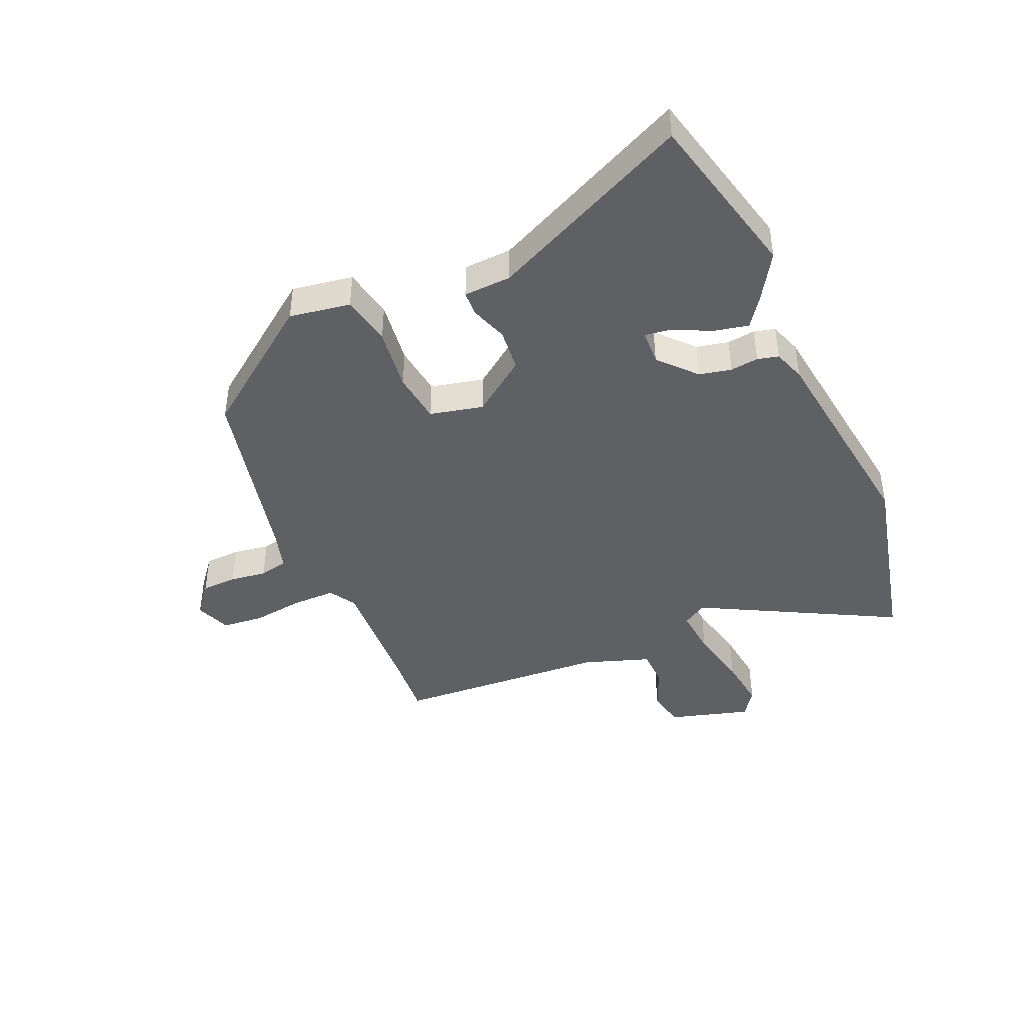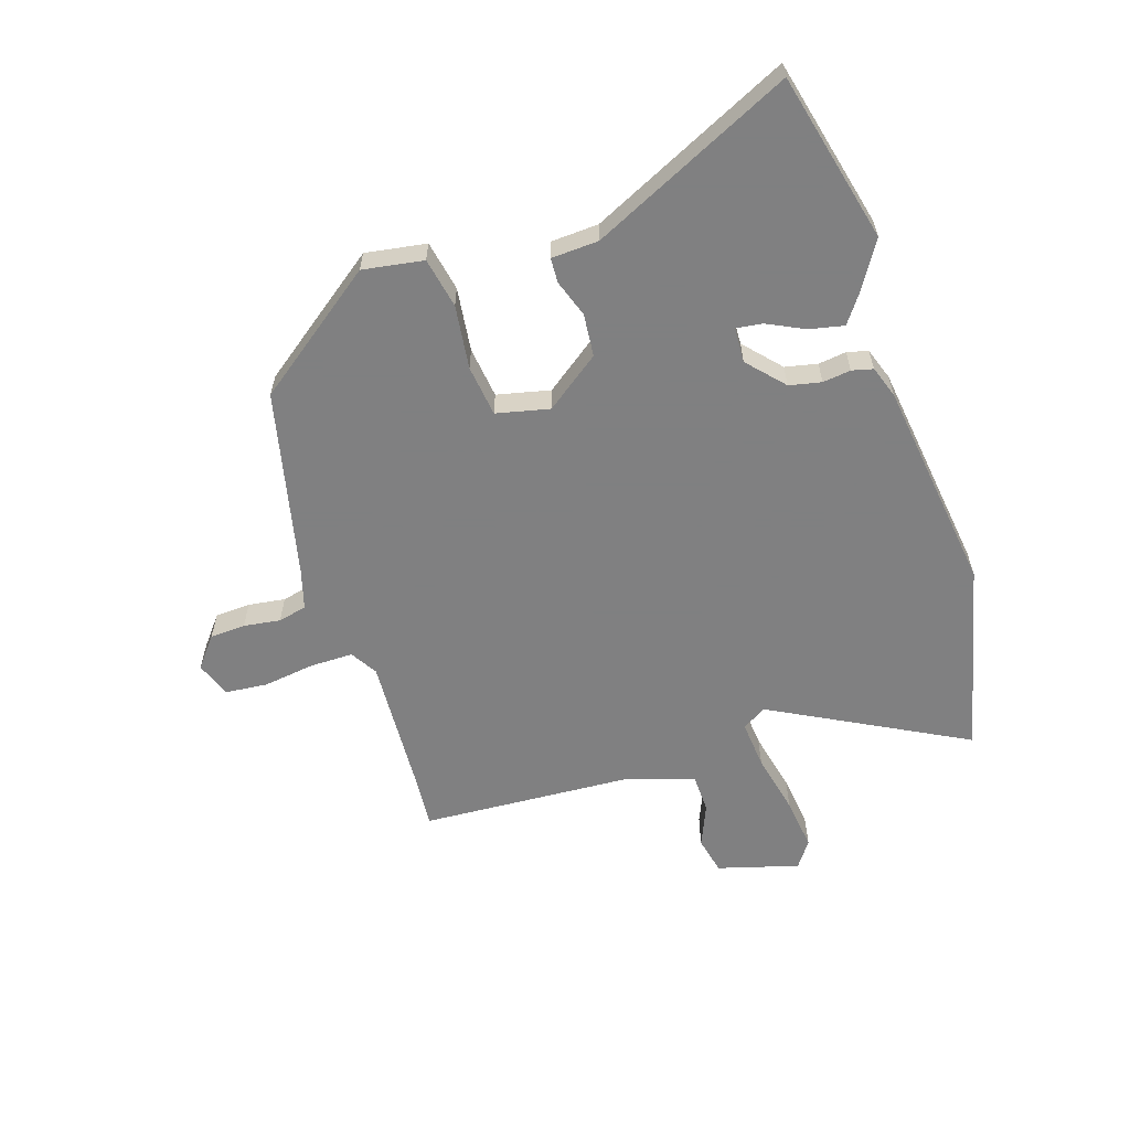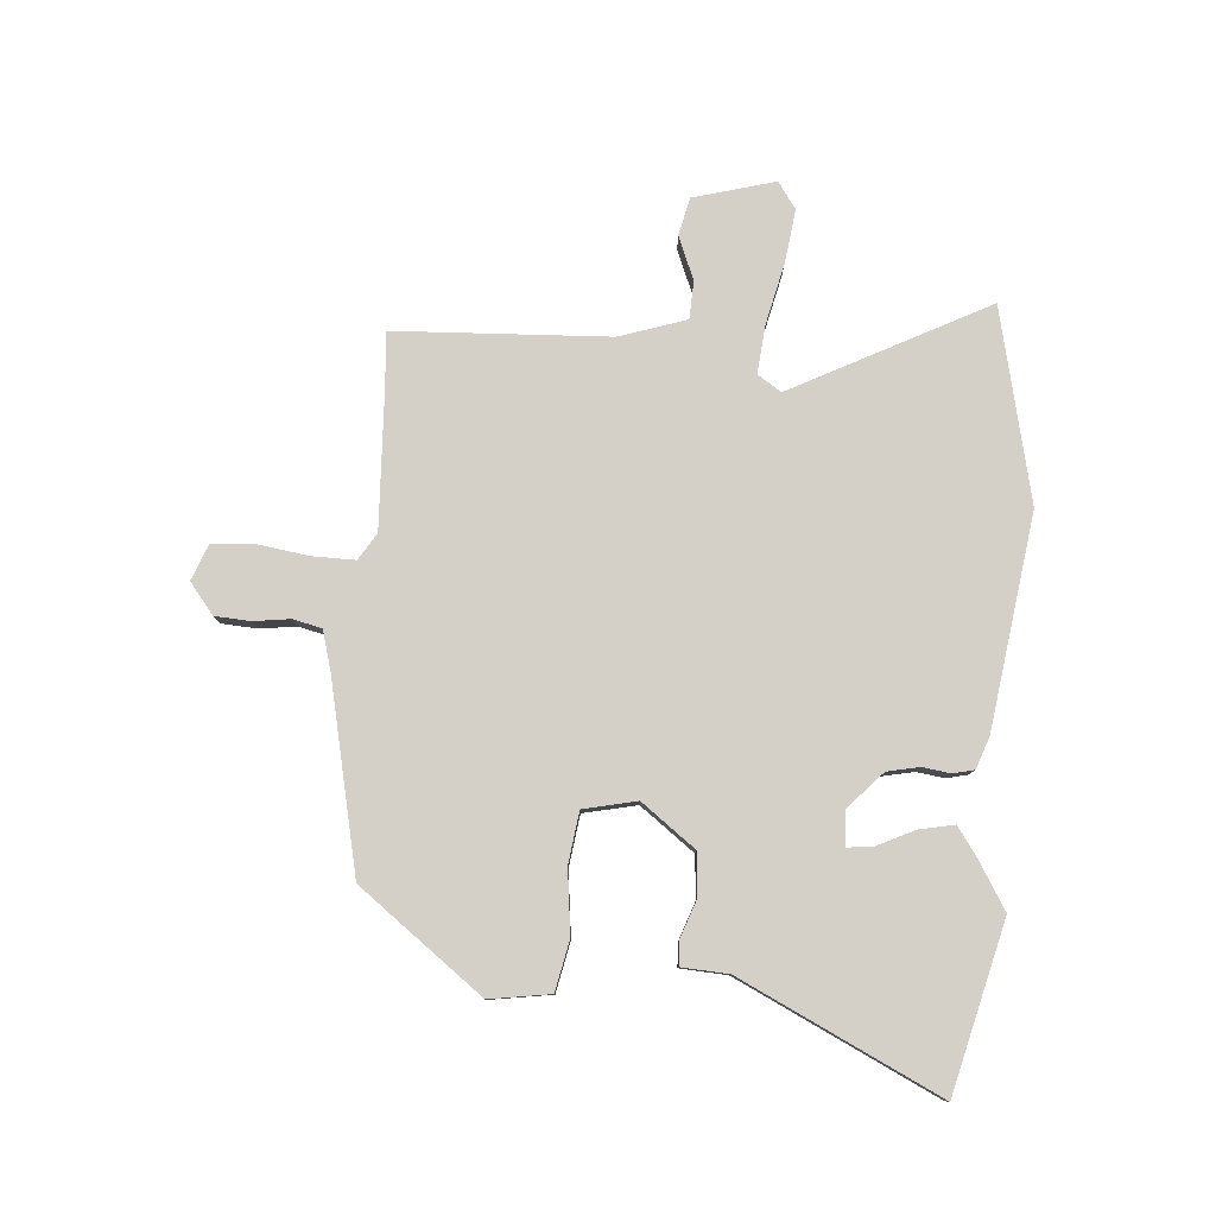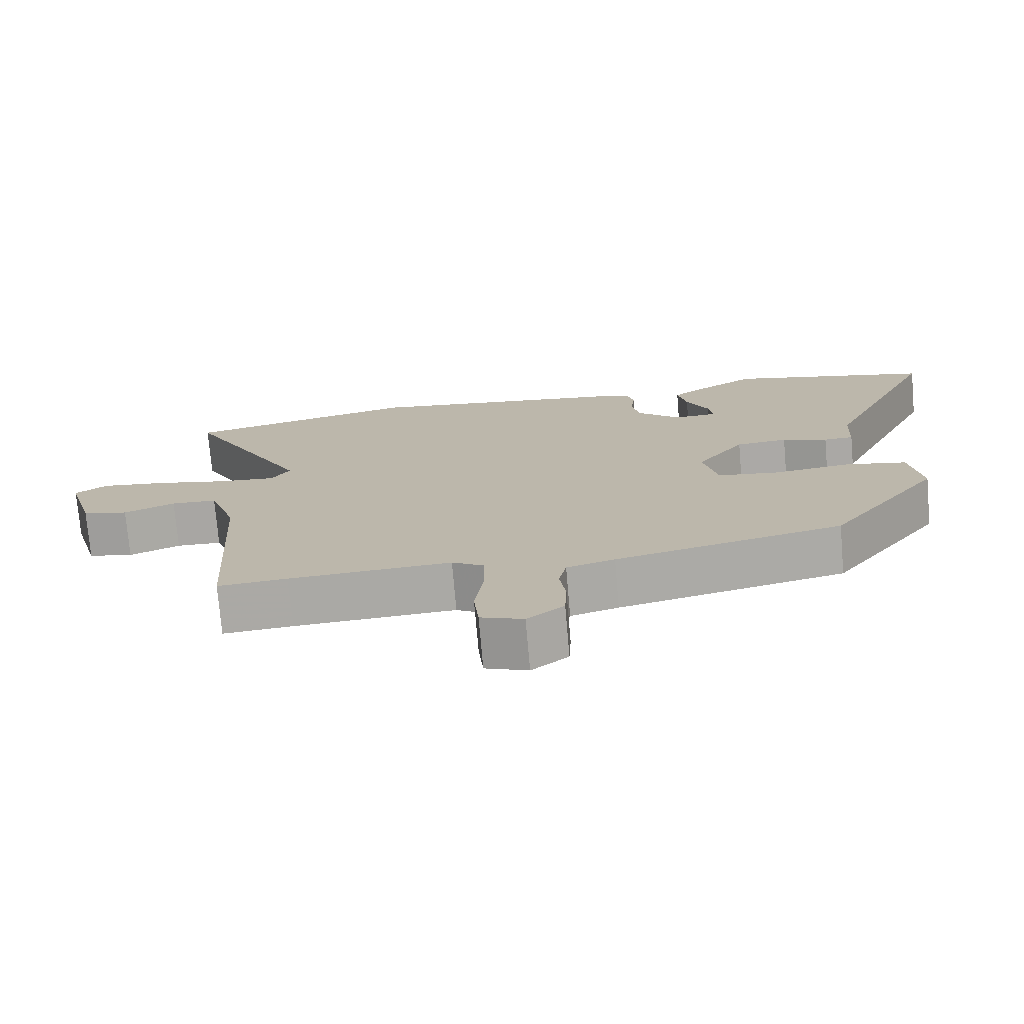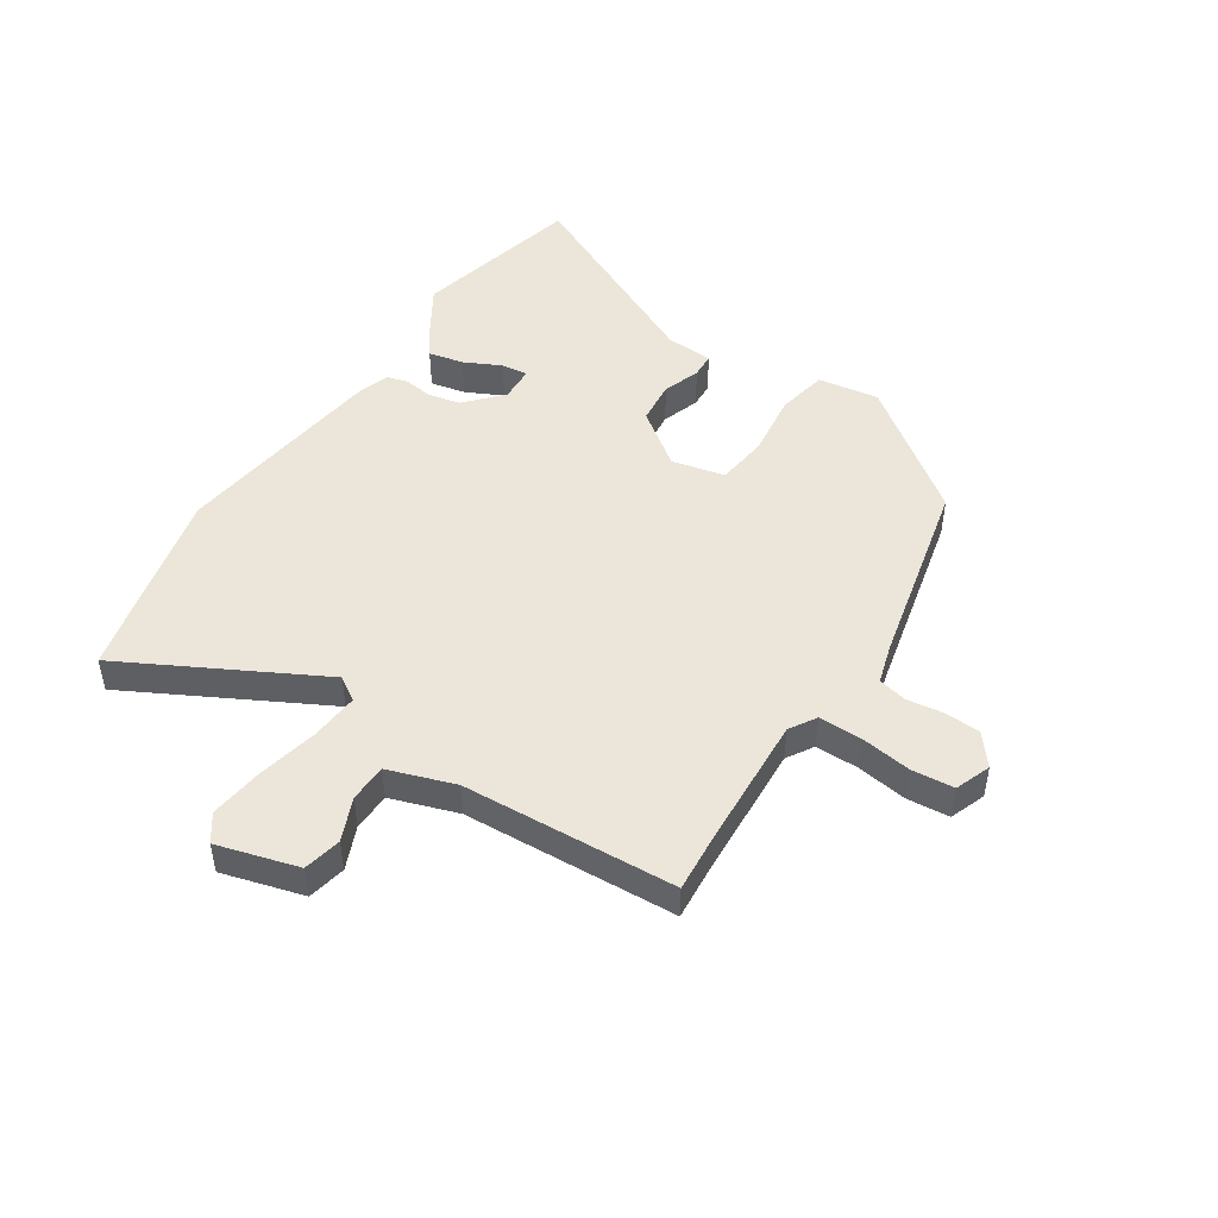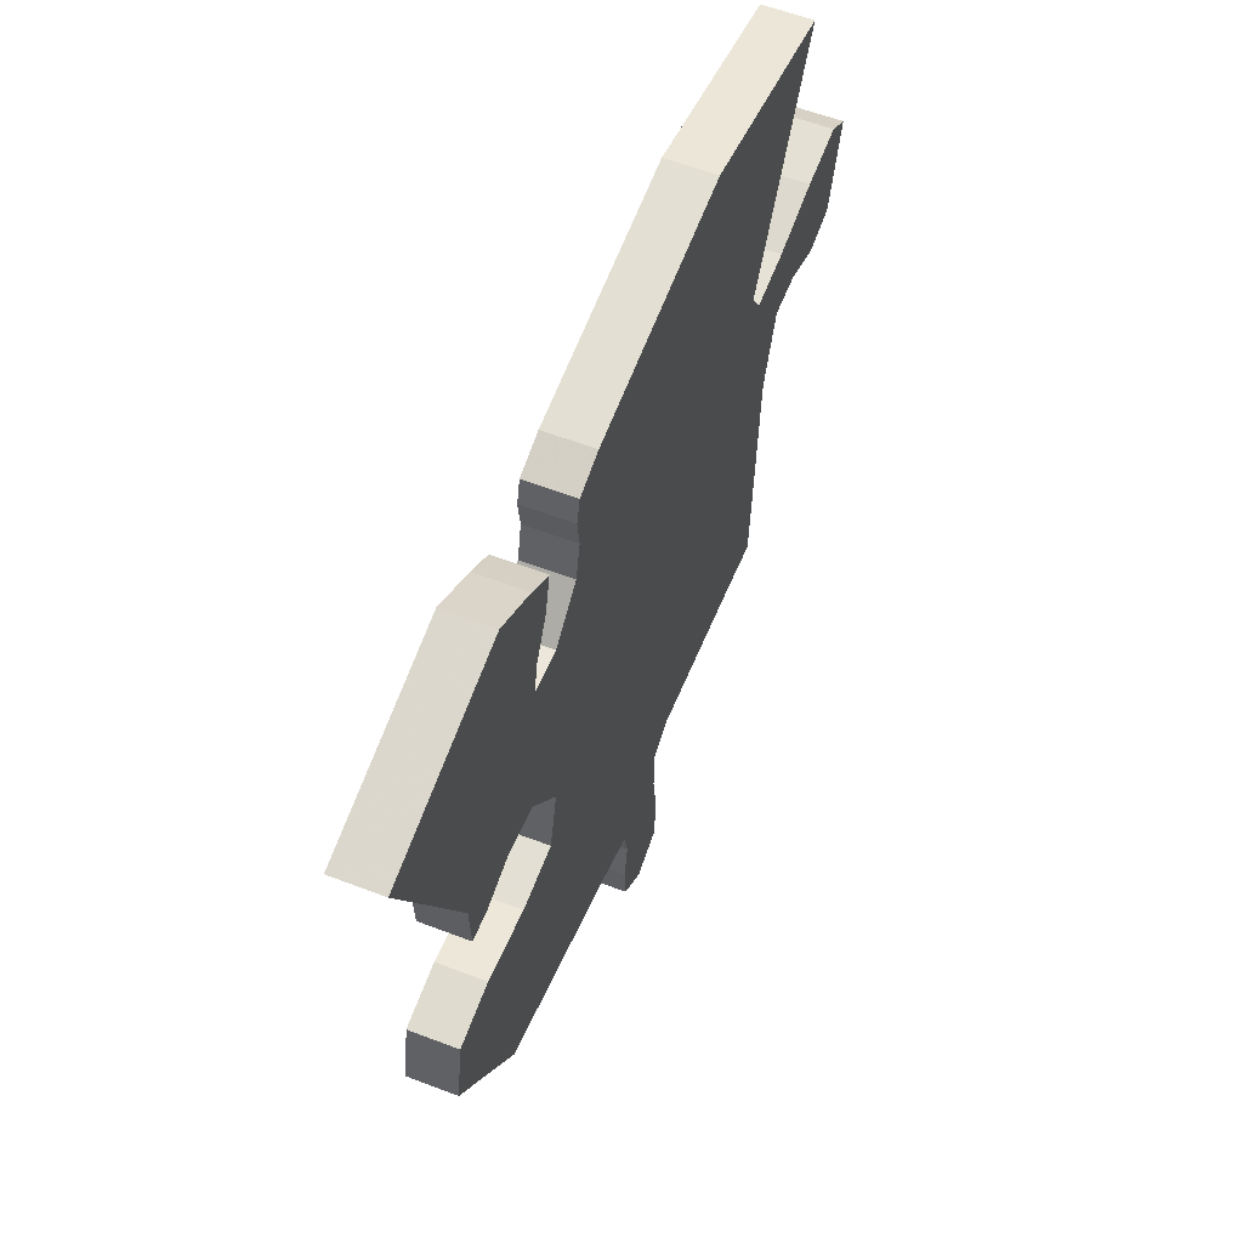
<metadata>
{"format":"obj","ext":"obj","renderer":"f3d","projection":"perspective","resolution":1024,"background":"white","views":[{"elev":-42.9,"azim":-66.4,"up":"+Y"},{"elev":-60.0,"azim":-71.9,"up":"+Y"},{"elev":79.9,"azim":-85.0,"up":"+Y"},{"elev":-74.7,"azim":-175.1,"up":"+Z"},{"elev":48.3,"azim":123.3,"up":"+Y"},{"elev":58.4,"azim":-68.4,"up":"+Z"}]}
</metadata>
<code>
v 0.504 0.07 -0.5
v 0.405 0.07 -0.492
v 0.175 0.07 -0.479
v 0.129 0.07 -0.507
v 0.129 0.07 -0.581
v 0.141 0.07 -0.669
v 0.134 0.07 -0.741
v 0.073 0.07 -0.764
v 0.021 0.07 -0.722
v 0.018 0.07 -0.661
v 0.027 0.07 -0.598
v 0.016 0.07 -0.549
v -0.052 0.07 -0.529
v -0.373 0.07 -0.455
v -0.53 0.07 -0.242
v -0.513 0.07 -0.138
v -0.427 0.07 -0.121
v -0.318 0.07 -0.135
v -0.23 0.07 -0.124
v -0.209 0.07 -0.033
v -0.277 0.07 0.06
v -0.35 0.07 0.067
v -0.414 0.07 0.045
v -0.456 0.07 0.047
v -0.46 0.07 0.128
v -0.621 0.07 0.471
v -0.332 0.07 0.54
v -0.25 0.07 0.489
v -0.203 0.07 0.455
v -0.216 0.07 0.395
v -0.247 0.07 0.332
v -0.253 0.07 0.287
v -0.193 0.07 0.284
v -0.131 0.07 0.34
v -0.119 0.07 0.395
v -0.125 0.07 0.443
v -0.116 0.07 0.479
v -0.061 0.07 0.498
v 0.305 0.07 0.546
v 0.635 0.07 0.468
v 0.458 0.07 0.136
v 0.484 0.07 0.095
v 0.567 0.07 0.102
v 0.672 0.07 0.125
v 0.763 0.07 0.136
v 0.808 0.07 0.104
v 0.768 0.07 -0.035
v 0.703 0.07 -0.049
v 0.63 0.07 -0.018
v 0.565 0.07 -0.02
v 0.526 0.07 -0.134
v 0.504 0 -0.5
v 0.405 0 -0.492
v 0.175 0 -0.479
v 0.129 0 -0.507
v 0.129 0 -0.581
v 0.141 0 -0.669
v 0.134 0 -0.741
v 0.073 0 -0.764
v 0.021 0 -0.722
v 0.018 0 -0.661
v 0.027 0 -0.598
v 0.016 0 -0.549
v -0.052 0 -0.529
v -0.373 0 -0.455
v -0.53 0 -0.242
v -0.513 0 -0.138
v -0.427 0 -0.121
v -0.318 0 -0.135
v -0.23 0 -0.124
v -0.209 0 -0.033
v -0.277 0 0.06
v -0.35 0 0.067
v -0.414 0 0.045
v -0.456 0 0.047
v -0.46 0 0.128
v -0.621 0 0.471
v -0.332 0 0.54
v -0.25 0 0.489
v -0.203 0 0.455
v -0.216 0 0.395
v -0.247 0 0.332
v -0.253 0 0.287
v -0.193 0 0.284
v -0.131 0 0.34
v -0.119 0 0.395
v -0.125 0 0.443
v -0.116 0 0.479
v -0.061 0 0.498
v 0.305 0 0.546
v 0.635 0 0.468
v 0.458 0 0.136
v 0.484 0 0.095
v 0.567 0 0.102
v 0.672 0 0.125
v 0.763 0 0.136
v 0.808 0 0.104
v 0.768 0 -0.035
v 0.703 0 -0.049
v 0.63 0 -0.018
v 0.565 0 -0.02
v 0.526 0 -0.134
f 46 47 48 49
f 46 49 50
f 43 44 45 46
f 42 43 46 50
f 38 39 40 41
f 38 41 42
f 35 36 37 38
f 34 35 38 42
f 33 34 42 50
f 28 29 30 31
f 28 31 32
f 25 26 27 28
f 25 28 32
f 22 23 24 25
f 21 22 25 32
f 20 21 32 33
f 15 16 17 18
f 13 14 15 18
f 12 13 18 19
f 8 9 10 11
f 8 11 12
f 5 6 7 8
f 4 5 8 12
f 3 4 12 19
f 51 1 2
f 51 2 3 19
f 20 33 50 51
f 19 20 51
f 100 99 98 97
f 101 100 97
f 97 96 95 94
f 101 97 94 93
f 92 91 90 89
f 93 92 89
f 89 88 87 86
f 93 89 86 85
f 101 93 85 84
f 82 81 80 79
f 83 82 79
f 79 78 77 76
f 83 79 76
f 76 75 74 73
f 83 76 73 72
f 84 83 72 71
f 69 68 67 66
f 69 66 65 64
f 70 69 64 63
f 62 61 60 59
f 63 62 59
f 59 58 57 56
f 63 59 56 55
f 70 63 55 54
f 53 52 102
f 70 54 53 102
f 102 101 84 71
f 102 71 70
f 1 52 53 2
f 2 53 54 3
f 3 54 55 4
f 4 55 56 5
f 5 56 57 6
f 6 57 58 7
f 7 58 59 8
f 8 59 60 9
f 9 60 61 10
f 10 61 62 11
f 11 62 63 12
f 12 63 64 13
f 13 64 65 14
f 14 65 66 15
f 15 66 67 16
f 16 67 68 17
f 17 68 69 18
f 18 69 70 19
f 19 70 71 20
f 20 71 72 21
f 21 72 73 22
f 22 73 74 23
f 23 74 75 24
f 24 75 76 25
f 25 76 77 26
f 26 77 78 27
f 27 78 79 28
f 28 79 80 29
f 29 80 81 30
f 30 81 82 31
f 31 82 83 32
f 32 83 84 33
f 33 84 85 34
f 34 85 86 35
f 35 86 87 36
f 36 87 88 37
f 37 88 89 38
f 38 89 90 39
f 39 90 91 40
f 40 91 92 41
f 41 92 93 42
f 42 93 94 43
f 43 94 95 44
f 44 95 96 45
f 45 96 97 46
f 46 97 98 47
f 47 98 99 48
f 48 99 100 49
f 49 100 101 50
f 50 101 102 51
f 51 102 52 1

</code>
